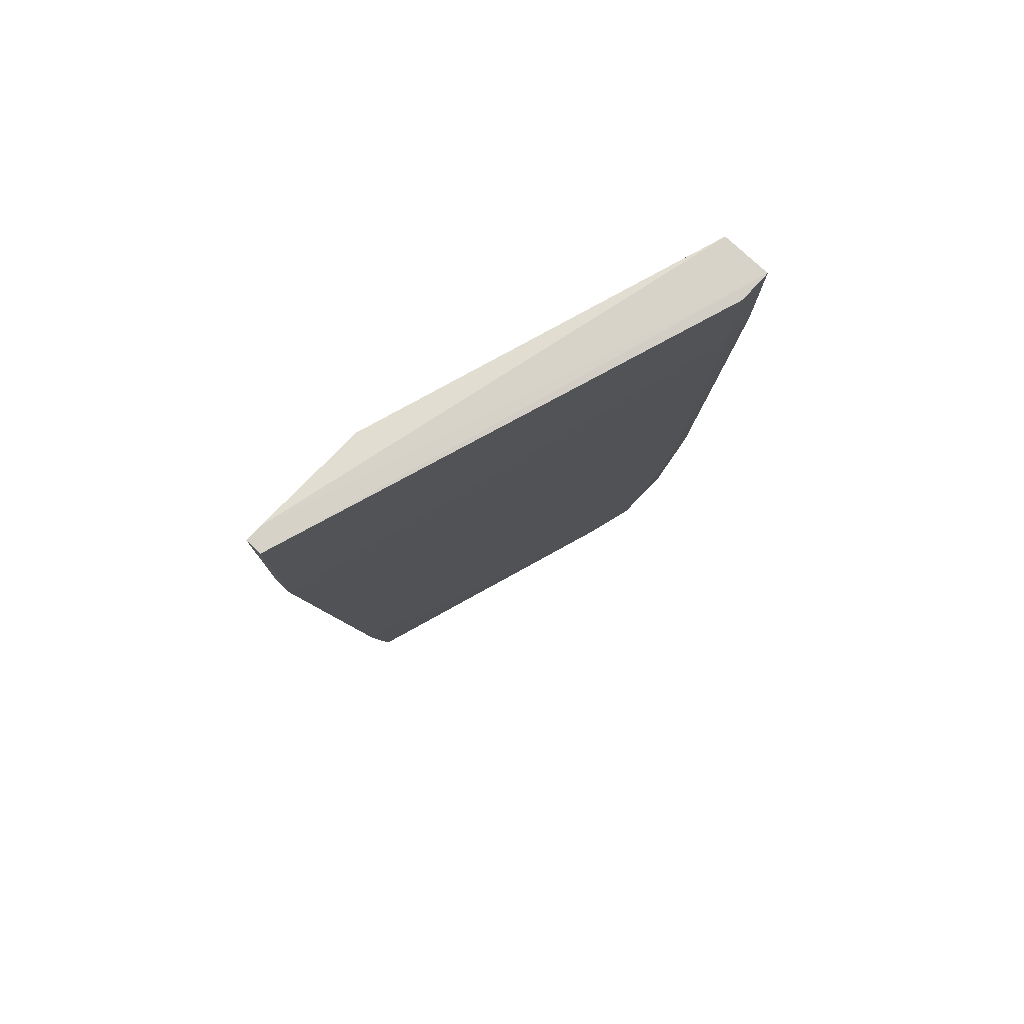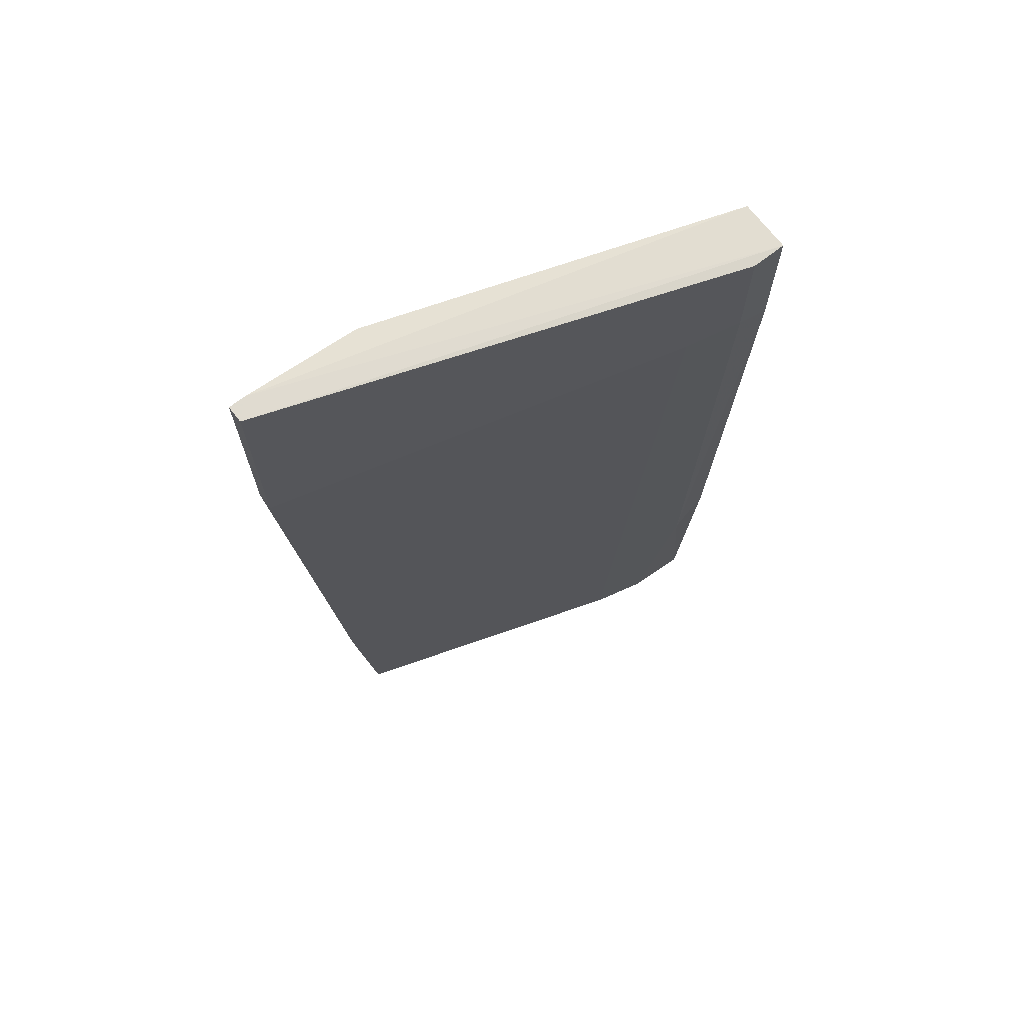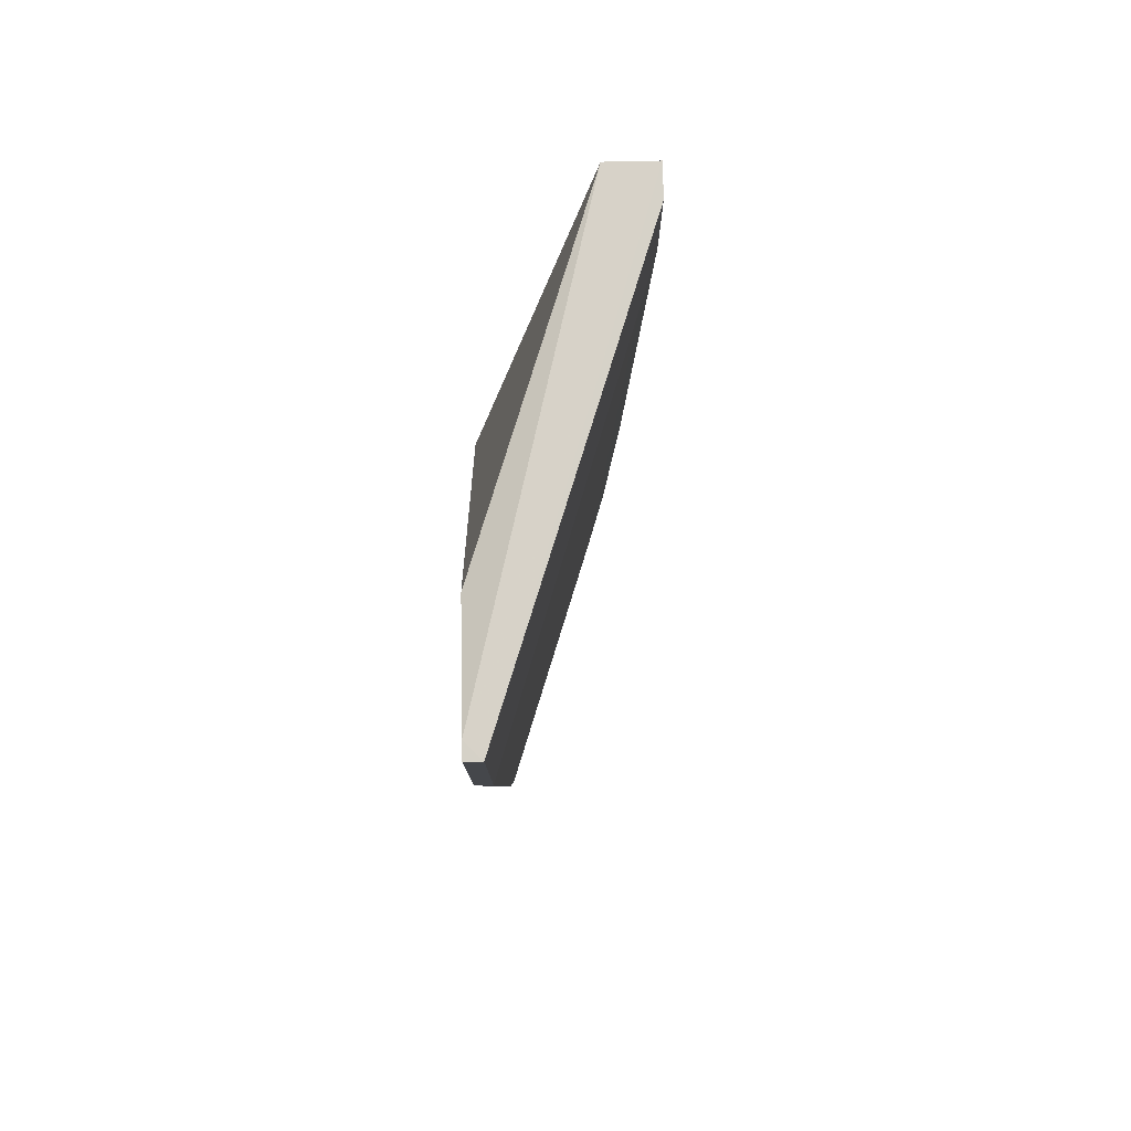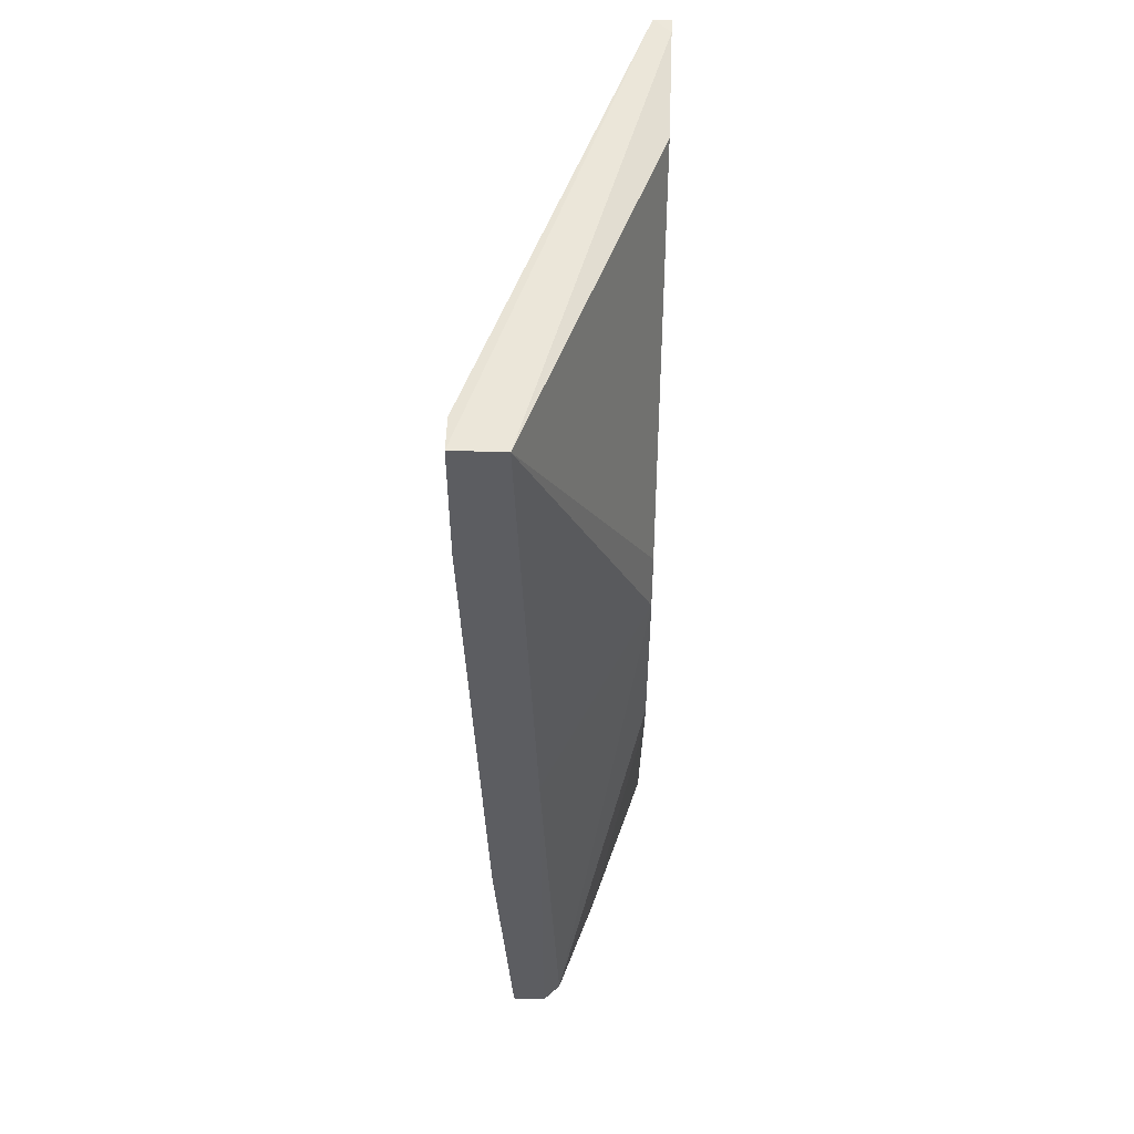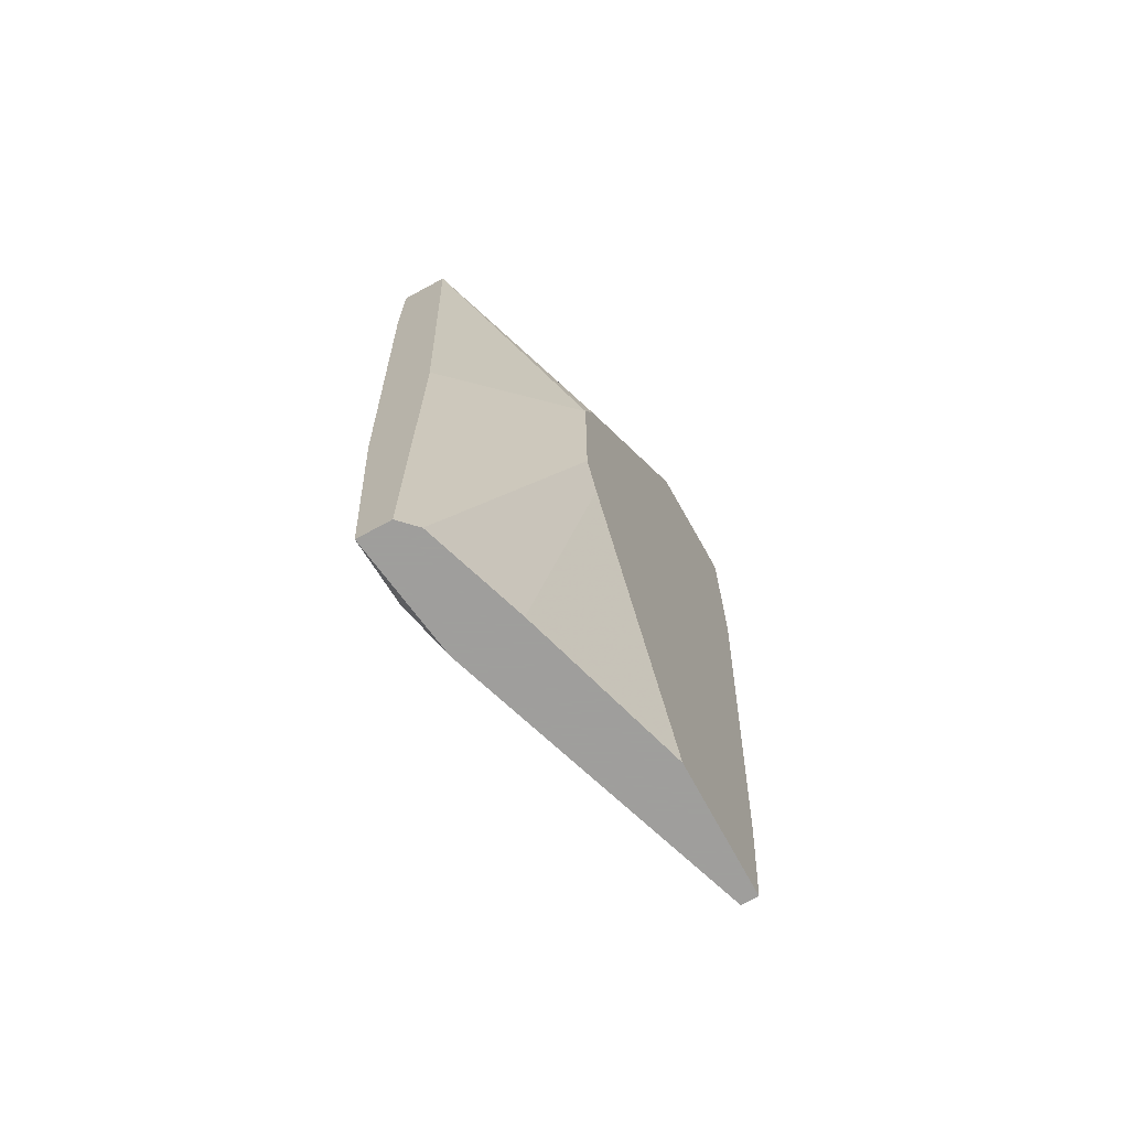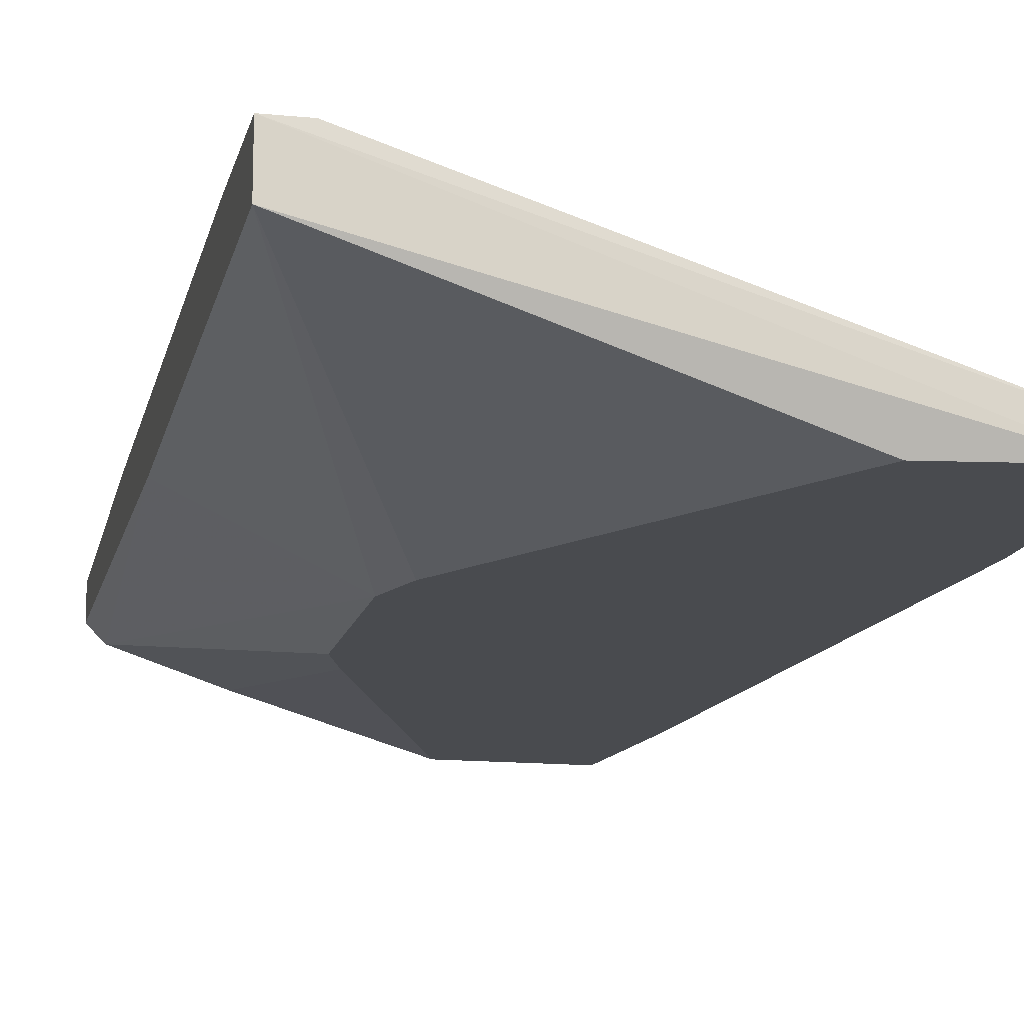
<metadata>
{"format":"obj","ext":"obj","renderer":"f3d","projection":"perspective","resolution":1024,"background":"white","views":[{"elev":78.9,"azim":132.7,"up":"+Z"},{"elev":70.2,"azim":142.3,"up":"+Z"},{"elev":79.4,"azim":88.8,"up":"+Z"},{"elev":53.8,"azim":-87.8,"up":"+Z"},{"elev":-71.1,"azim":-61.5,"up":"+Z"},{"elev":-14.2,"azim":-12.4,"up":"+Y"}]}
</metadata>
<code>
v -0.03085 0.01569 -0.03157
v -0.03085 0.01782 0.03029
v -0.03085 0.01782 0.02176
v -0.03085 0.01462 0.03029
v -0.03085 0.01675 -0.01344
v -0.03085 0.01355 -0.001699
v -0.03085 0.01355 -0.03157
v -0.02979 0.01249 -0.03157
v -0.000993 0.007155 0.03136
v -0.02232 0.007155 -0.005969
v -0.02232 0.007155 0.005761
v -0.003125 0.008224 -0.02197
v -0.003125 0.007155 -0.02197
v -0.00846 0.007155 0.03029
v -0.02659 0.01569 -0.0305
v -0.02872 0.01782 0.03029
v -0.02872 0.01782 0.02283
v -0.02872 0.01675 -0.01663
v -0.01273 0.007155 -0.03157
v -0.02339 0.01036 -0.03157
v -0.02339 0.01462 -0.03157
v 7.6e-05 0.008224 0.0175
v 7.6e-05 0.008224 0.03136
v 7.6e-05 0.007155 0.0175
v 7.6e-05 0.007155 0.03136
v -0.004194 0.008224 -0.03157
v -0.004194 0.007155 -0.03157
v -0.02125 0.007155 -0.009166
v -0.02125 0.007155 0.008959
v -0.02552 0.01675 0.02176
f 19 10 28
f 25 11 27
f 27 20 7
f 27 7 26
f 11 25 14
f 7 4 1
f 26 7 1
f 23 25 22
f 16 23 22
f 20 27 19
f 27 11 19
f 19 11 10
f 23 16 2
f 1 4 2
f 26 1 21
f 11 4 6
f 4 7 6
f 16 22 17
f 2 16 17
f 7 20 8
f 20 10 8
f 10 11 8
f 11 6 8
f 6 7 8
f 4 11 29
f 14 4 29
f 11 14 29
f 27 26 12
f 26 21 12
f 25 27 24
f 22 25 24
f 12 22 24
f 18 1 5
f 1 2 5
f 1 18 15
f 21 1 15
f 18 17 15
f 17 21 15
f 2 17 3
f 17 18 3
f 18 5 3
f 5 2 3
f 17 22 30
f 21 17 30
f 22 12 30
f 12 21 30
f 25 23 9
f 14 25 9
f 4 14 9
f 23 2 9
f 2 4 9
f 27 12 13
f 24 27 13
f 12 24 13
f 20 19 28
f 10 20 28

</code>
